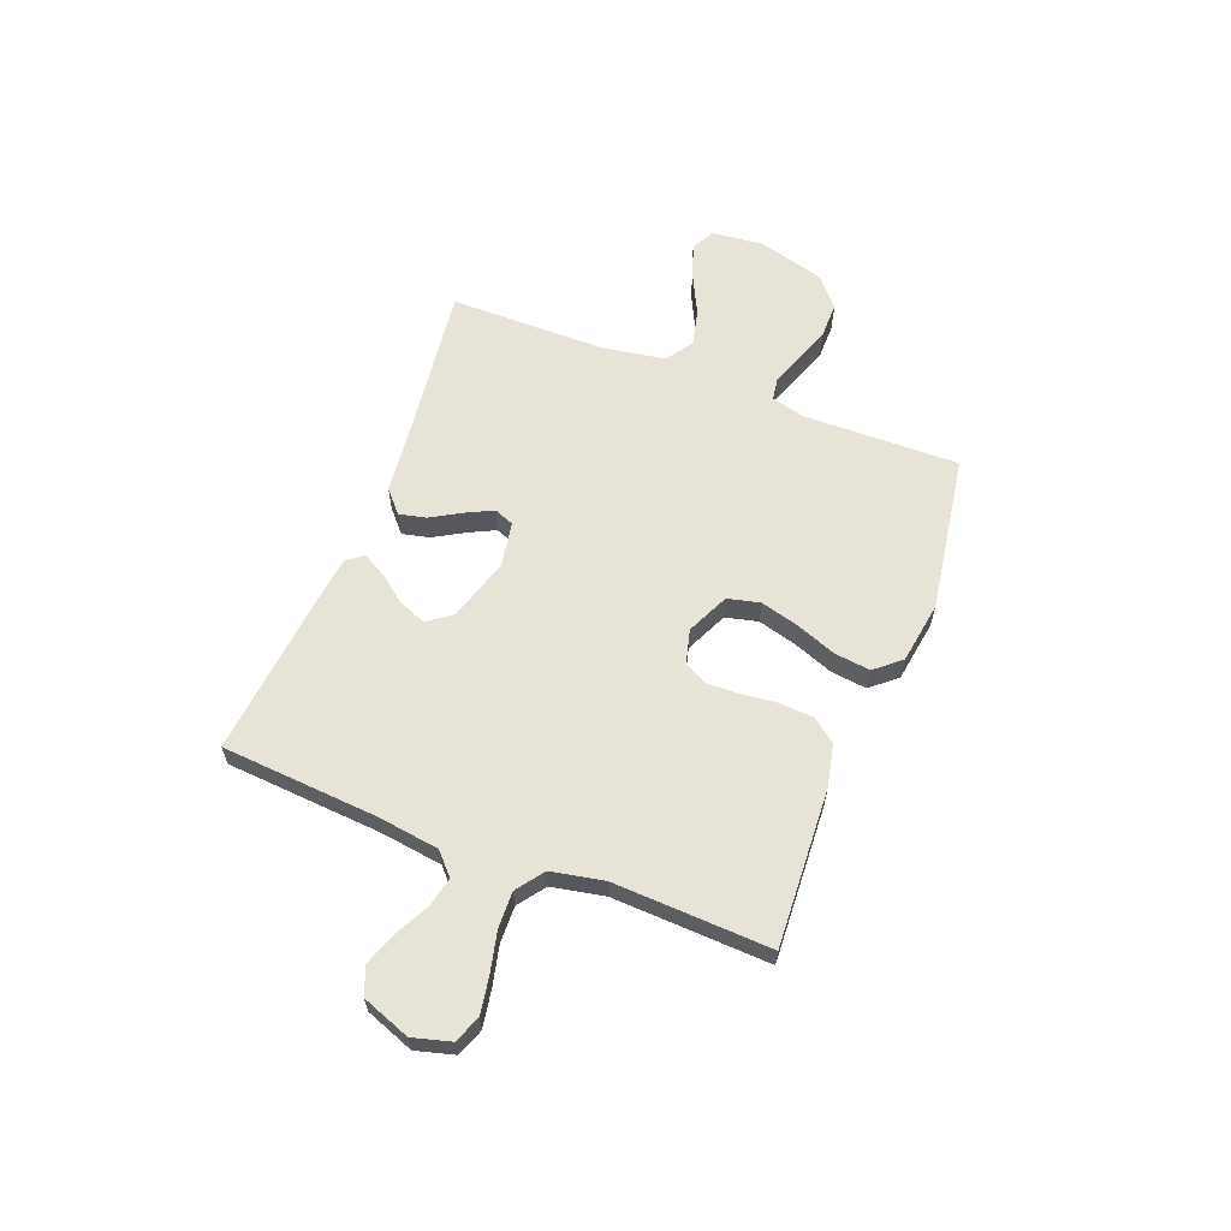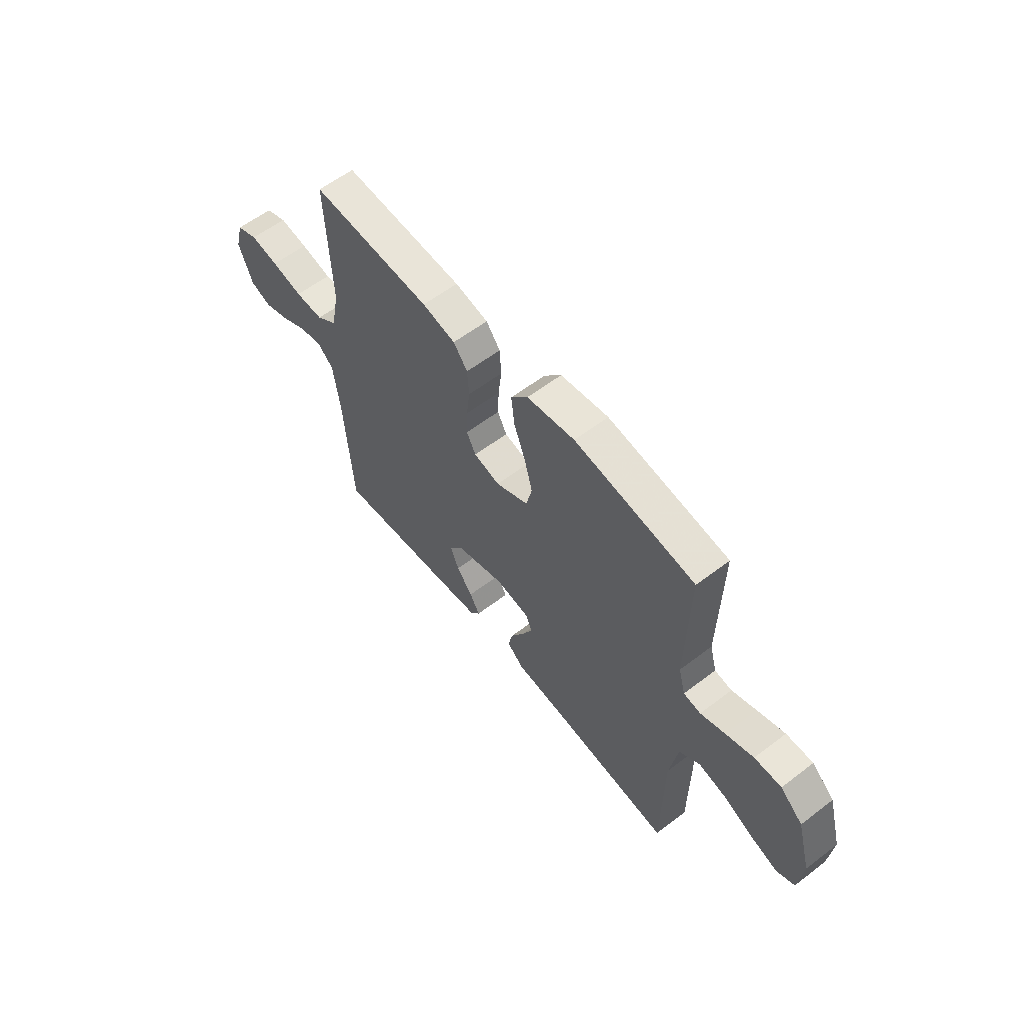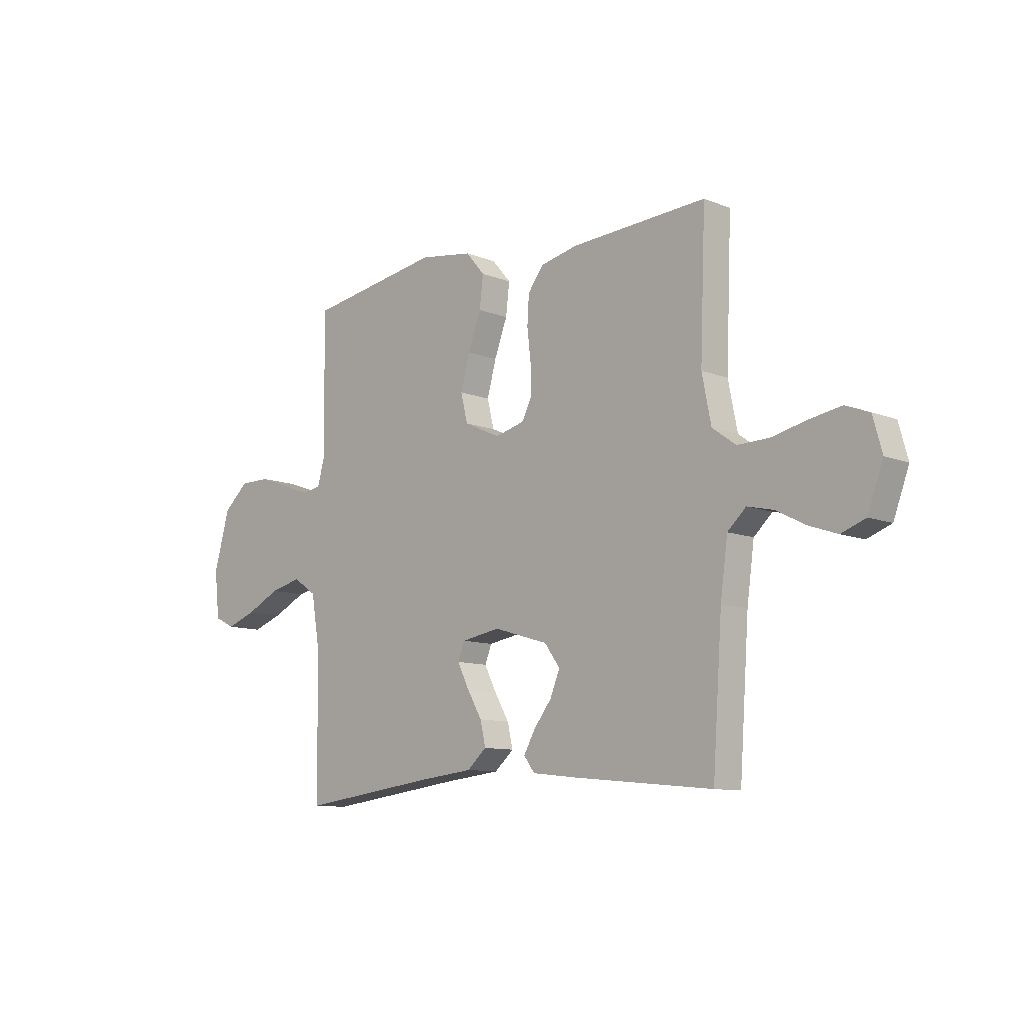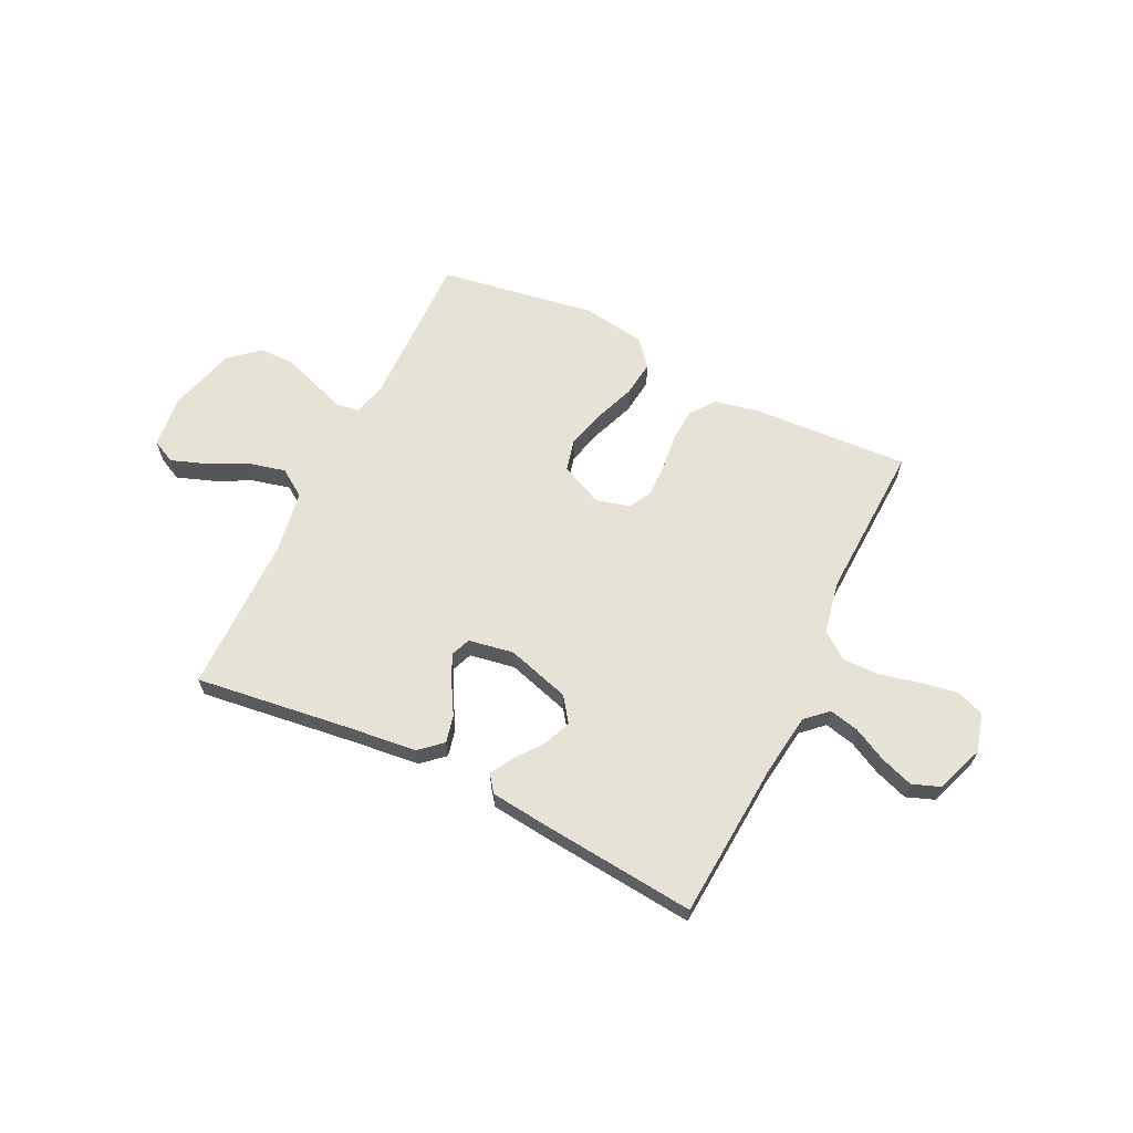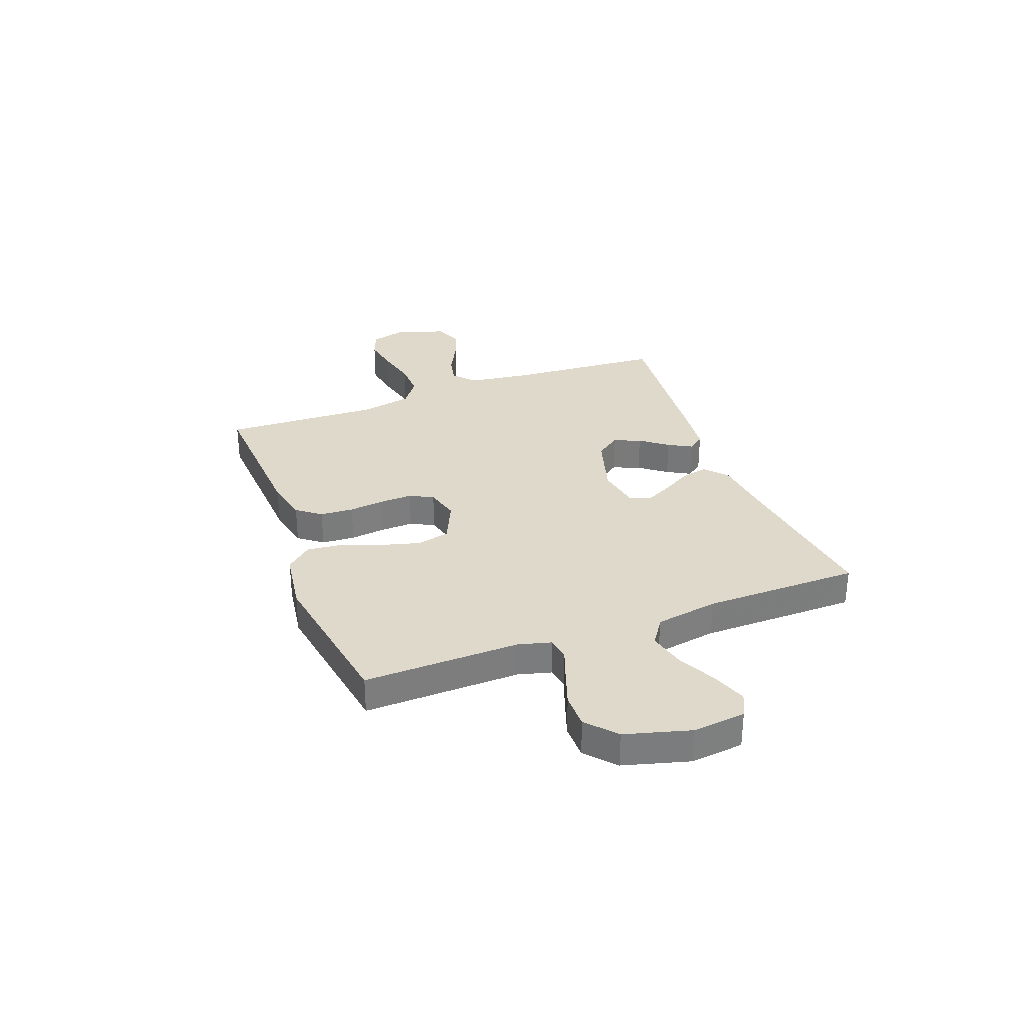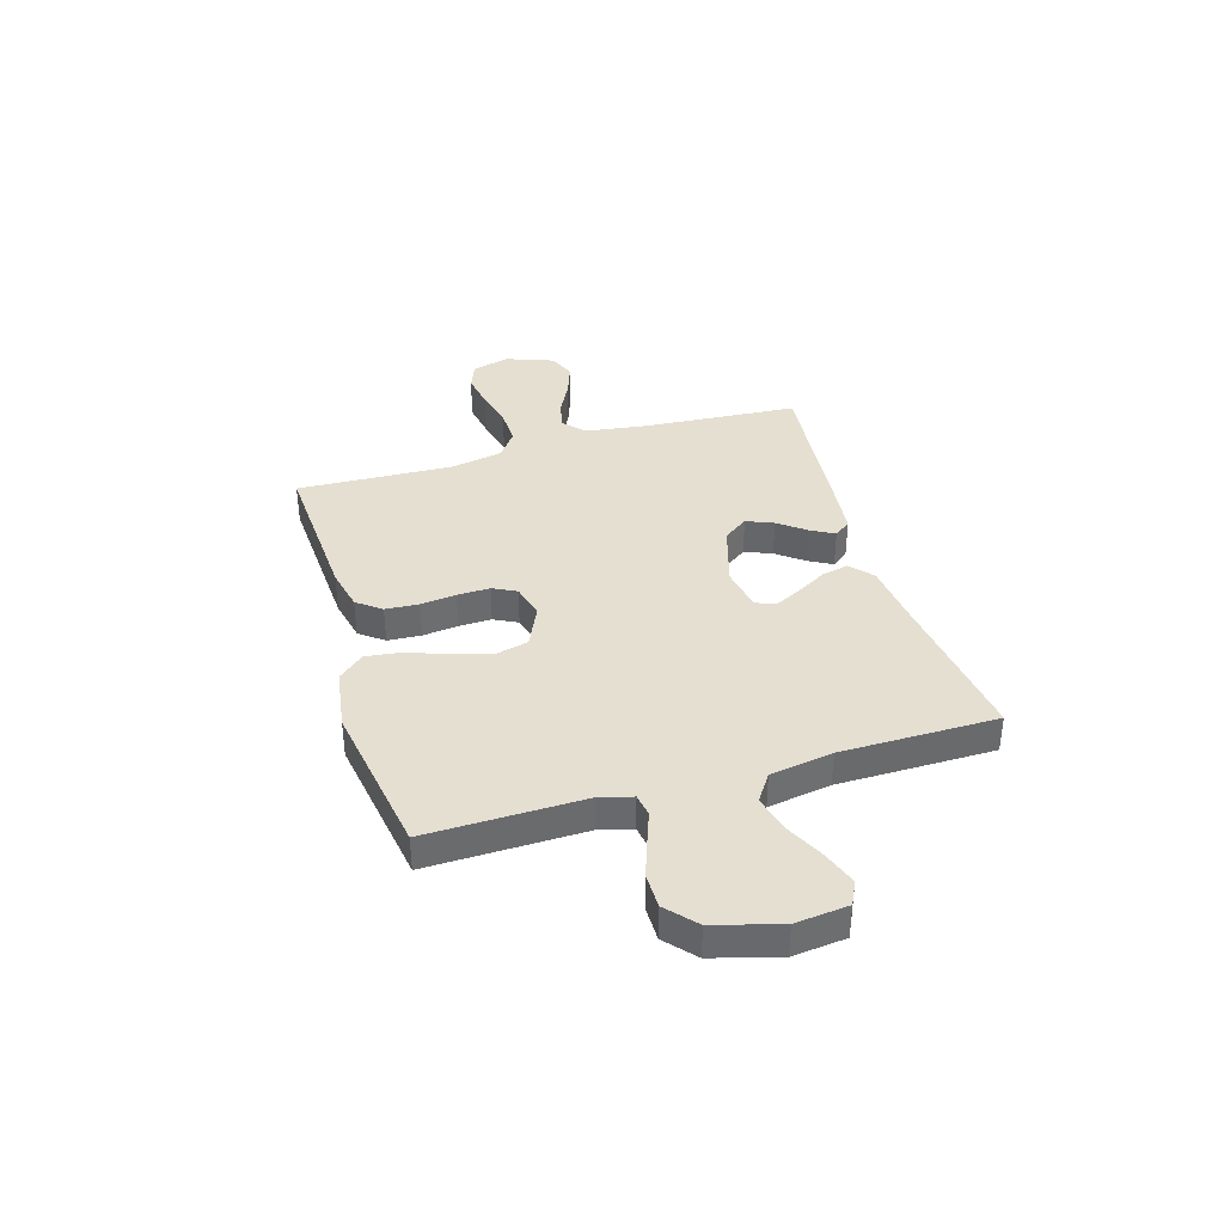
<metadata>
{"format":"obj","ext":"obj","renderer":"f3d","projection":"perspective","resolution":1024,"background":"white","views":[{"elev":61.6,"azim":-68.7,"up":"+Y"},{"elev":59.0,"azim":51.8,"up":"+Z"},{"elev":-10.2,"azim":-135.2,"up":"+Z"},{"elev":64.0,"azim":-154.0,"up":"+Y"},{"elev":31.7,"azim":69.4,"up":"+Y"},{"elev":37.4,"azim":73.4,"up":"+Y"}]}
</metadata>
<code>
v 0.5 0.07 -0.5
v 0.2 0.07 -0.461
v 0.073 0.07 -0.447
v 0.03 0.07 -0.409
v 0.042 0.07 -0.357
v 0.075 0.07 -0.3
v 0.101 0.07 -0.248
v 0.086 0.07 -0.21
v 0 0.07 -0.195
v -0.121 0.07 -0.231
v -0.155 0.07 -0.278
v -0.134 0.07 -0.33
v -0.094 0.07 -0.382
v -0.069 0.07 -0.427
v -0.093 0.07 -0.459
v -0.2 0.07 -0.471
v -0.5 0.07 -0.5
v -0.521 0.07 -0.2
v -0.537 0.07 -0.082
v -0.578 0.07 -0.044
v -0.635 0.07 -0.057
v -0.699 0.07 -0.09
v -0.762 0.07 -0.112
v -0.815 0.07 -0.092
v -0.849 0.07 0
v -0.829 0.07 0.073
v -0.777 0.07 0.093
v -0.707 0.07 0.081
v -0.63 0.07 0.063
v -0.56 0.07 0.061
v -0.508 0.07 0.099
v -0.488 0.07 0.2
v -0.5 0.07 0.5
v -0.2 0.07 0.483
v -0.117 0.07 0.465
v -0.082 0.07 0.419
v -0.078 0.07 0.355
v -0.086 0.07 0.287
v -0.088 0.07 0.224
v -0.065 0.07 0.179
v 0 0.07 0.162
v 0.081 0.07 0.199
v 0.096 0.07 0.261
v 0.076 0.07 0.335
v 0.047 0.07 0.412
v 0.039 0.07 0.481
v 0.081 0.07 0.53
v 0.2 0.07 0.548
v 0.5 0.07 0.5
v 0.494 0.07 0.2
v 0.511 0.07 0.137
v 0.554 0.07 0.13
v 0.615 0.07 0.152
v 0.684 0.07 0.176
v 0.751 0.07 0.176
v 0.807 0.07 0.126
v 0.842 0.07 0
v 0.831 0.07 -0.101
v 0.786 0.07 -0.123
v 0.719 0.07 -0.099
v 0.644 0.07 -0.062
v 0.574 0.07 -0.045
v 0.522 0.07 -0.08
v 0.502 0.07 -0.2
v 0.5 0 -0.5
v 0.2 0 -0.461
v 0.073 0 -0.447
v 0.03 0 -0.409
v 0.042 0 -0.357
v 0.075 0 -0.3
v 0.101 0 -0.248
v 0.086 0 -0.21
v 0 0 -0.195
v -0.121 0 -0.231
v -0.155 0 -0.278
v -0.134 0 -0.33
v -0.094 0 -0.382
v -0.069 0 -0.427
v -0.093 0 -0.459
v -0.2 0 -0.471
v -0.5 0 -0.5
v -0.521 0 -0.2
v -0.537 0 -0.082
v -0.578 0 -0.044
v -0.635 0 -0.057
v -0.699 0 -0.09
v -0.762 0 -0.112
v -0.815 0 -0.092
v -0.849 0 0
v -0.829 0 0.073
v -0.777 0 0.093
v -0.707 0 0.081
v -0.63 0 0.063
v -0.56 0 0.061
v -0.508 0 0.099
v -0.488 0 0.2
v -0.5 0 0.5
v -0.2 0 0.483
v -0.117 0 0.465
v -0.082 0 0.419
v -0.078 0 0.355
v -0.086 0 0.287
v -0.088 0 0.224
v -0.065 0 0.179
v 0 0 0.162
v 0.081 0 0.199
v 0.096 0 0.261
v 0.076 0 0.335
v 0.047 0 0.412
v 0.039 0 0.481
v 0.081 0 0.53
v 0.2 0 0.548
v 0.5 0 0.5
v 0.494 0 0.2
v 0.511 0 0.137
v 0.554 0 0.13
v 0.615 0 0.152
v 0.684 0 0.176
v 0.751 0 0.176
v 0.807 0 0.126
v 0.842 0 0
v 0.831 0 -0.101
v 0.786 0 -0.123
v 0.719 0 -0.099
v 0.644 0 -0.062
v 0.574 0 -0.045
v 0.522 0 -0.08
v 0.502 0 -0.2
f 59 60 61
f 58 59 61
f 57 58 61
f 56 57 61
f 55 56 61
f 54 55 61
f 53 54 61
f 52 53 61
f 51 52 61 62
f 48 49 50
f 47 48 50
f 46 47 50
f 45 46 50
f 44 45 50
f 43 44 50 51
f 51 62 63
f 43 51 63
f 42 43 63
f 36 37 38
f 35 36 38
f 34 35 38
f 33 34 38
f 32 33 38
f 31 32 38 39
f 30 31 39 40
f 27 28 29
f 26 27 29
f 25 26 29
f 24 25 29
f 23 24 29
f 22 23 29
f 21 22 29
f 20 21 29 30
f 30 40 41
f 20 30 41
f 19 20 41
f 16 17 18
f 15 16 18
f 14 15 18
f 13 14 18
f 12 13 18
f 11 12 18 19
f 4 5 6
f 3 4 6
f 2 3 6
f 2 6 7
f 1 2 7
f 64 1 7
f 64 7 8
f 63 64 8
f 42 63 8
f 41 42 8
f 10 11 19 41
f 9 10 41
f 8 9 41
f 125 124 123
f 125 123 122
f 125 122 121
f 125 121 120
f 125 120 119
f 125 119 118
f 125 118 117
f 125 117 116
f 126 125 116 115
f 114 113 112
f 114 112 111
f 114 111 110
f 114 110 109
f 114 109 108
f 115 114 108 107
f 127 126 115
f 127 115 107
f 127 107 106
f 102 101 100
f 102 100 99
f 102 99 98
f 102 98 97
f 102 97 96
f 103 102 96 95
f 104 103 95 94
f 93 92 91
f 93 91 90
f 93 90 89
f 93 89 88
f 93 88 87
f 93 87 86
f 93 86 85
f 94 93 85 84
f 105 104 94
f 105 94 84
f 105 84 83
f 82 81 80
f 82 80 79
f 82 79 78
f 82 78 77
f 82 77 76
f 83 82 76 75
f 70 69 68
f 70 68 67
f 70 67 66
f 71 70 66
f 71 66 65
f 71 65 128
f 72 71 128
f 72 128 127
f 72 127 106
f 72 106 105
f 105 83 75 74
f 105 74 73
f 105 73 72
f 1 65 66 2
f 2 66 67 3
f 3 67 68 4
f 4 68 69 5
f 5 69 70 6
f 6 70 71 7
f 7 71 72 8
f 8 72 73 9
f 9 73 74 10
f 10 74 75 11
f 11 75 76 12
f 12 76 77 13
f 13 77 78 14
f 14 78 79 15
f 15 79 80 16
f 16 80 81 17
f 17 81 82 18
f 18 82 83 19
f 19 83 84 20
f 20 84 85 21
f 21 85 86 22
f 22 86 87 23
f 23 87 88 24
f 24 88 89 25
f 25 89 90 26
f 26 90 91 27
f 27 91 92 28
f 28 92 93 29
f 29 93 94 30
f 30 94 95 31
f 31 95 96 32
f 32 96 97 33
f 33 97 98 34
f 34 98 99 35
f 35 99 100 36
f 36 100 101 37
f 37 101 102 38
f 38 102 103 39
f 39 103 104 40
f 40 104 105 41
f 41 105 106 42
f 42 106 107 43
f 43 107 108 44
f 44 108 109 45
f 45 109 110 46
f 46 110 111 47
f 47 111 112 48
f 48 112 113 49
f 49 113 114 50
f 50 114 115 51
f 51 115 116 52
f 52 116 117 53
f 53 117 118 54
f 54 118 119 55
f 55 119 120 56
f 56 120 121 57
f 57 121 122 58
f 58 122 123 59
f 59 123 124 60
f 60 124 125 61
f 61 125 126 62
f 62 126 127 63
f 63 127 128 64
f 64 128 65 1

</code>
